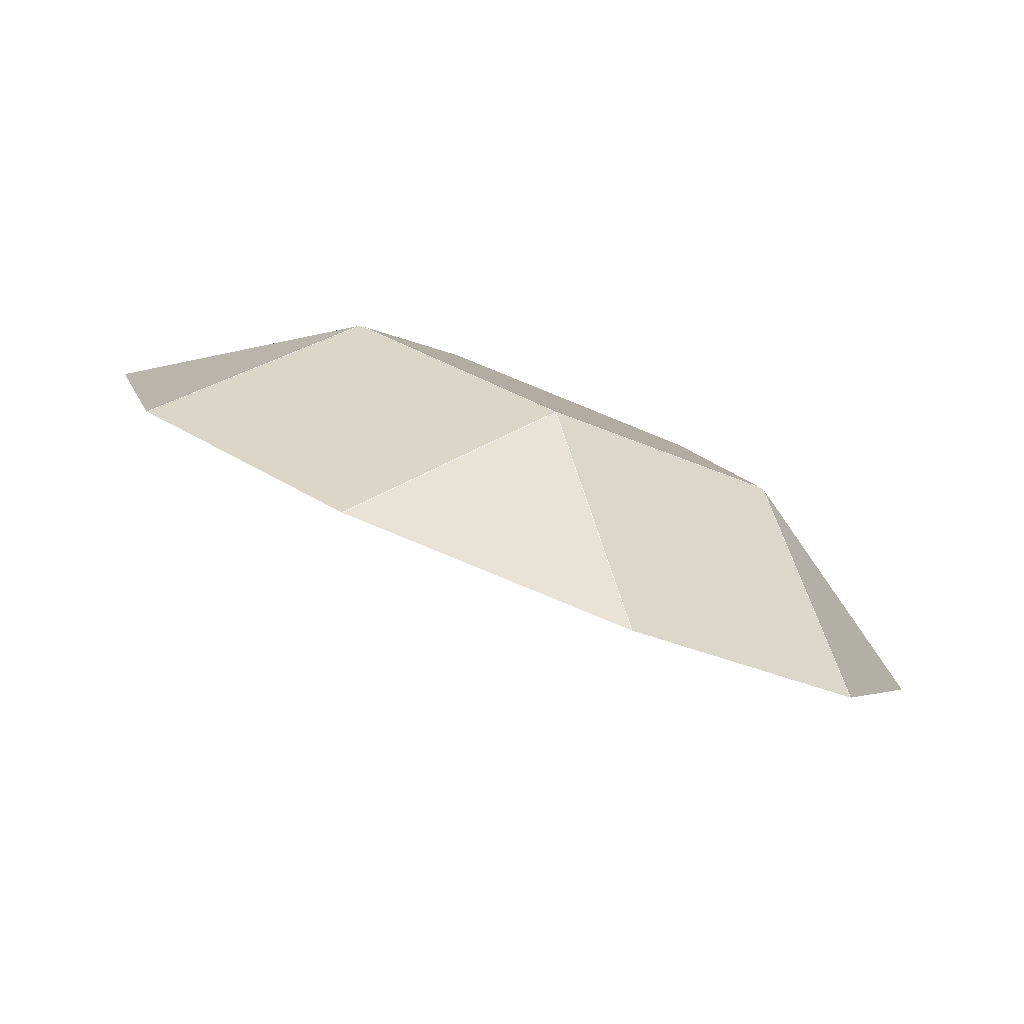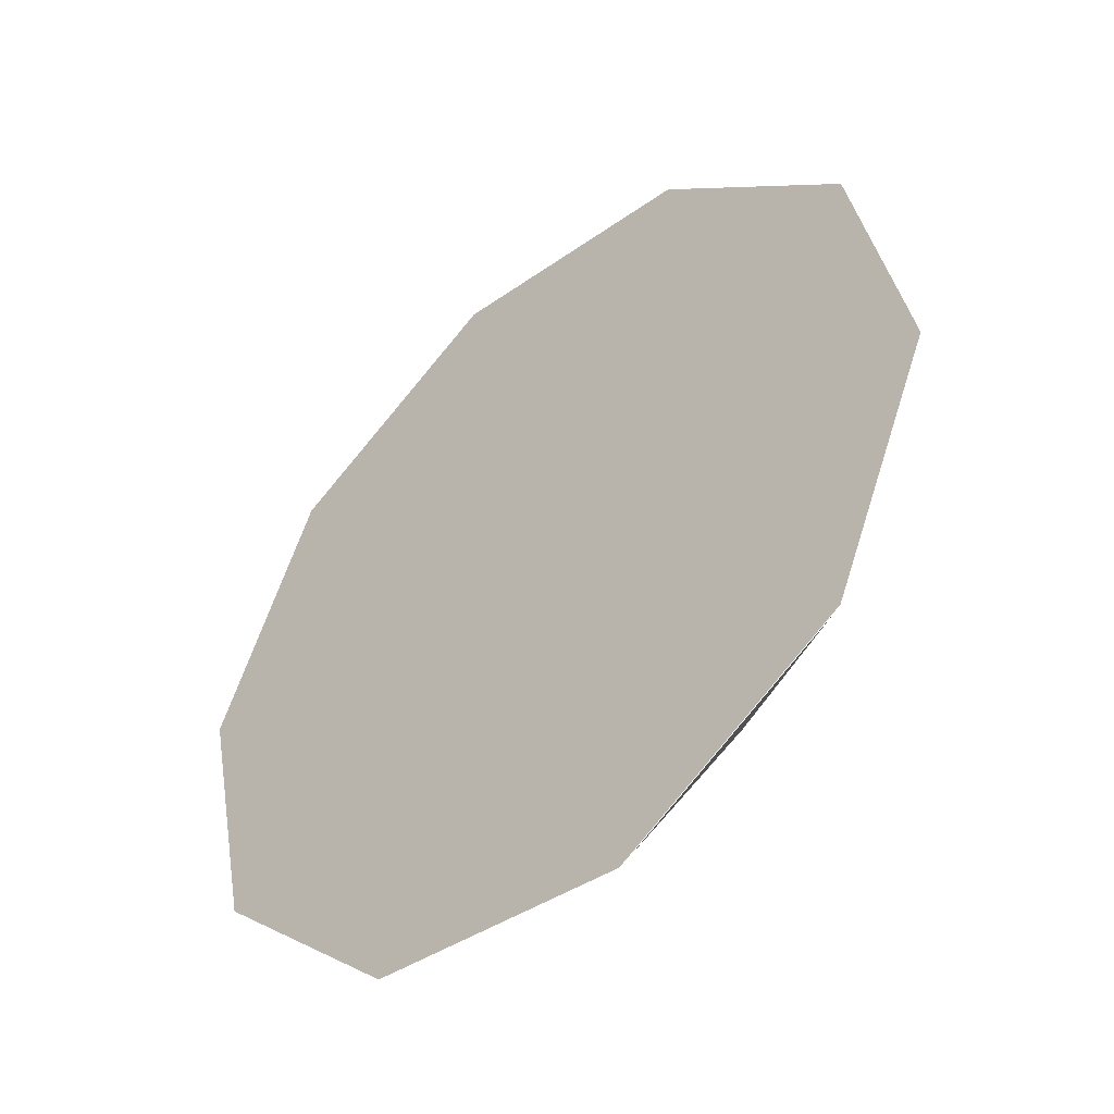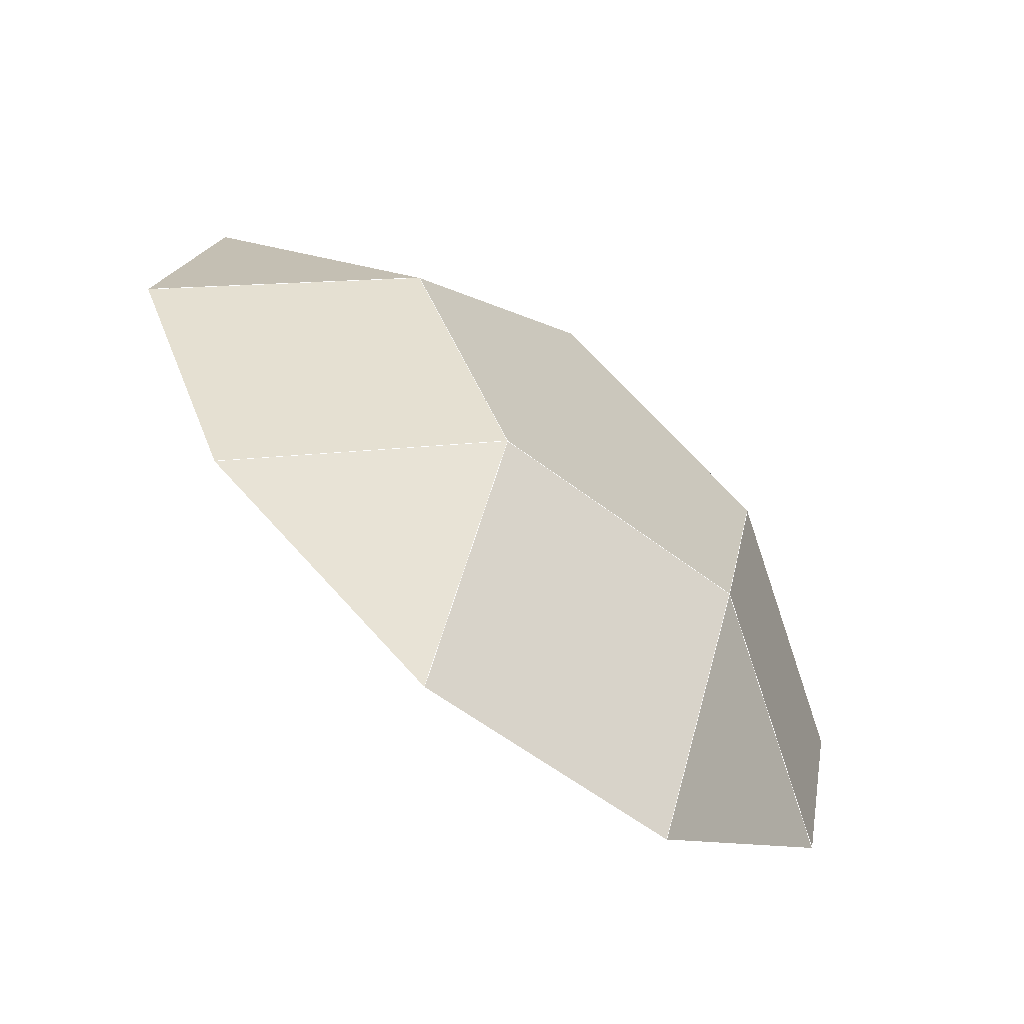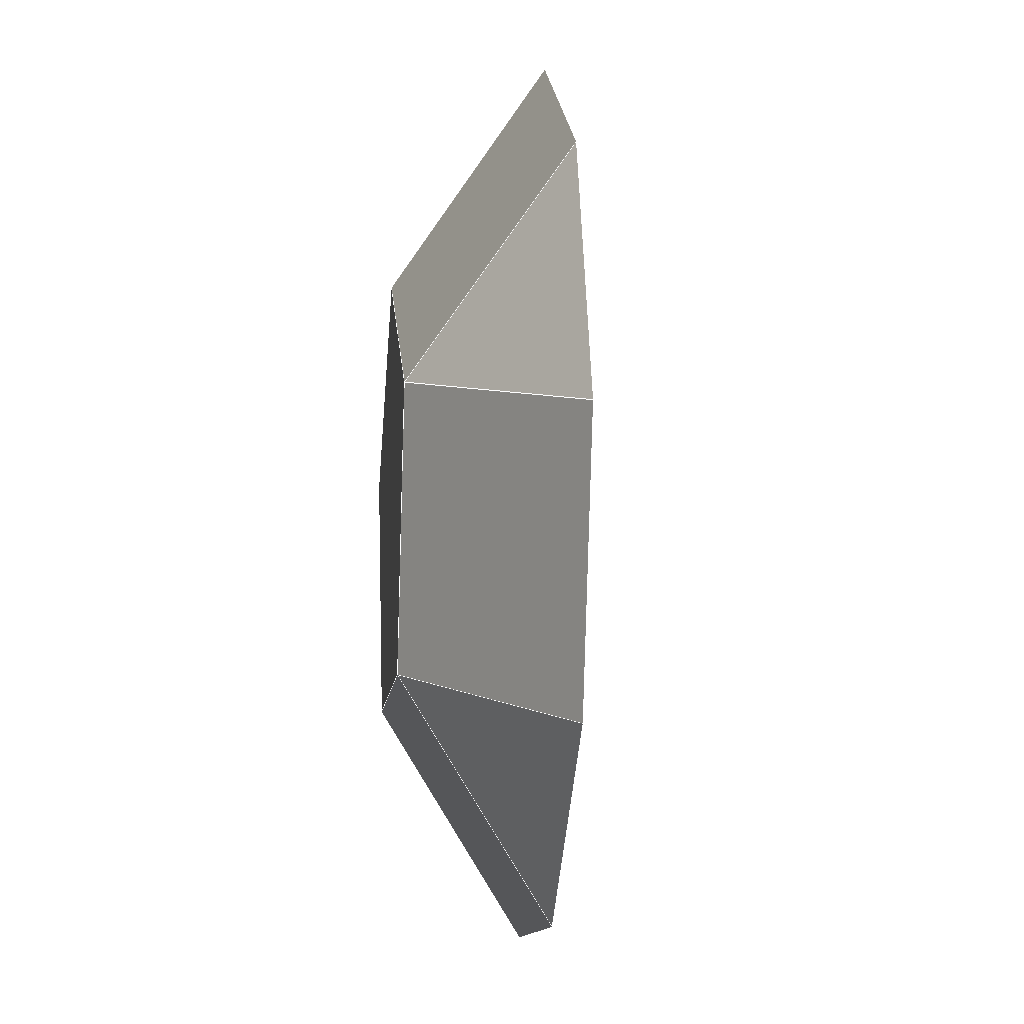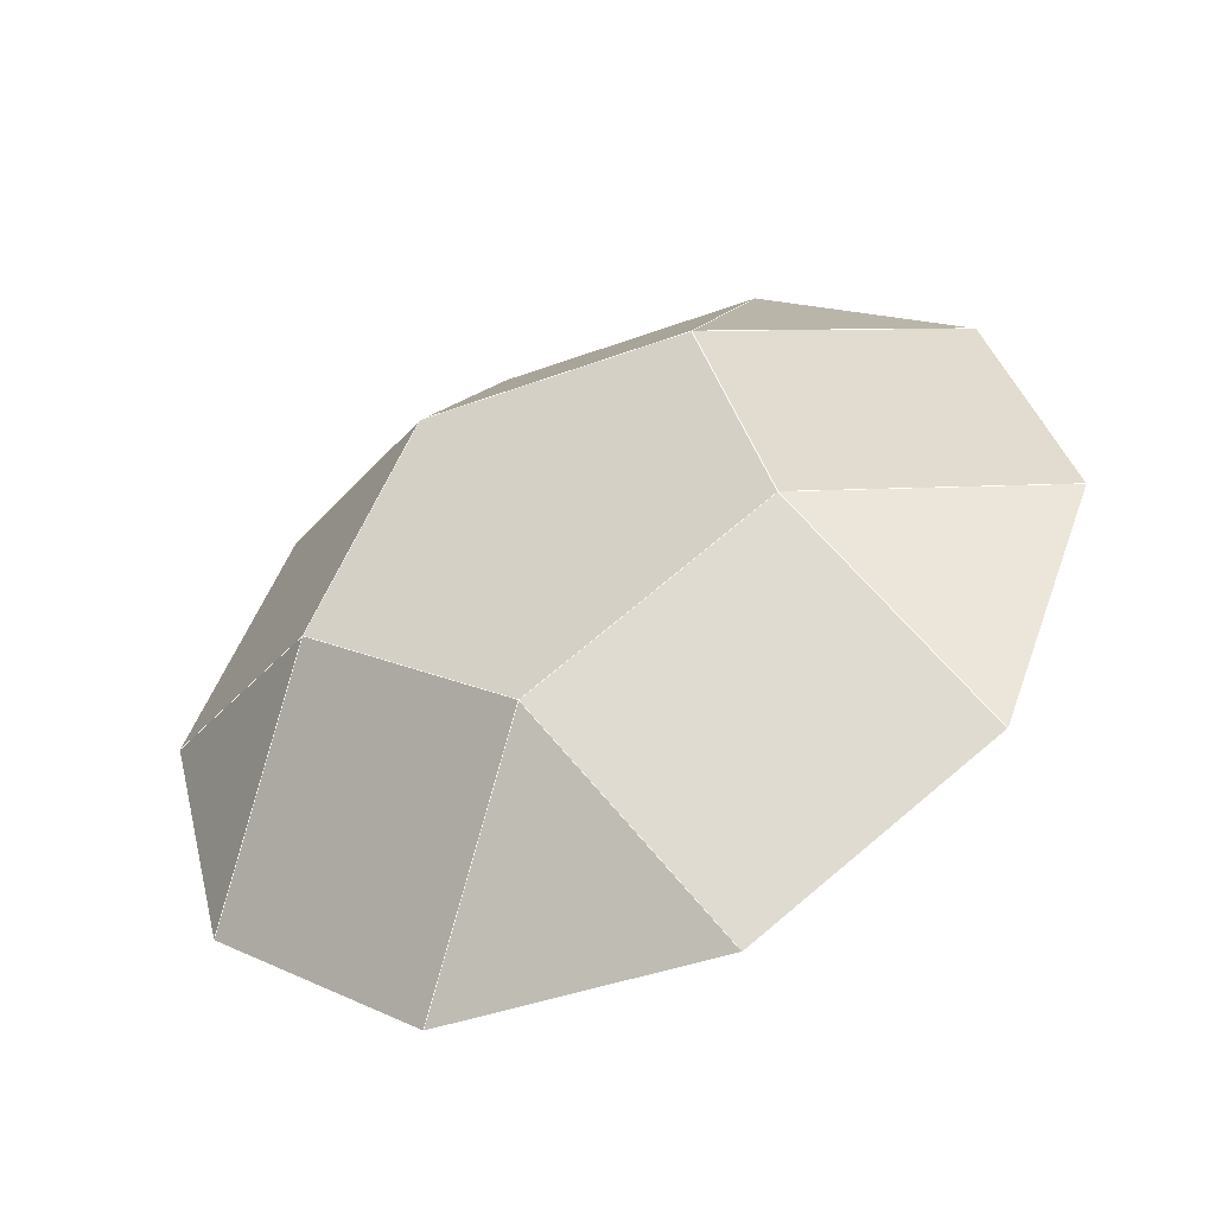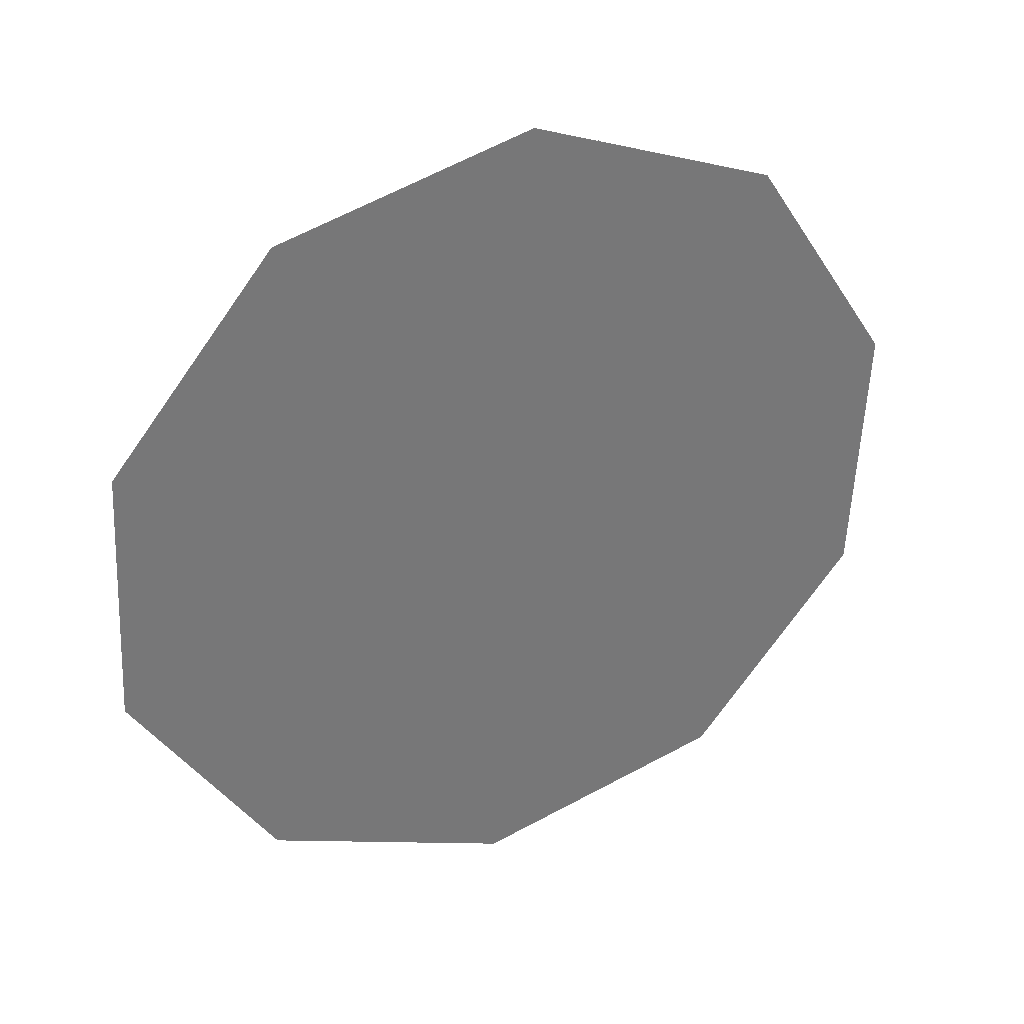
<metadata>
{"format":"obj","ext":"obj","renderer":"f3d","projection":"perspective","resolution":1024,"background":"white","views":[{"elev":16.5,"azim":155.6,"up":"+Y"},{"elev":-46.8,"azim":66.6,"up":"+Z"},{"elev":-65.0,"azim":165.4,"up":"+Z"},{"elev":-6.0,"azim":-71.8,"up":"+Z"},{"elev":44.8,"azim":8.7,"up":"+Y"},{"elev":-62.3,"azim":-13.4,"up":"+Y"}]}
</metadata>
<code>
o PolyhedronMesh
v -0.4094 0.05375 -0.3861
v -0.7423 -0.4509 -0.4956
v -0.3284 -0.2605 -0.9079
v 0.1469 0.3062 -0.4519
v 0.2279 -0.007968 -0.9737
v 0.7141 0.2101 -0.6678
v 0.3774 0.4066 0.1088
v 0.9445 0.3105 -0.1071
v 0.8312 0.2548 0.4942
v -0.0365 0.2161 0.5211
v 0.4173 0.0643 0.9065
v -0.139 -0.1882 0.9722
v -0.5227 -0.001936 0.2152
v -0.6252 -0.4063 0.6664
v -0.8557 -0.5066 0.1057
v -0.4094 0.05375 -0.3861
v -0.5227 -0.001936 0.2152
v -0.8557 -0.5066 0.1057
v -0.7423 -0.4509 -0.4956
v 0.1469 0.3062 -0.4519
v -0.4094 0.05375 -0.3861
v -0.3284 -0.2605 -0.9079
v 0.2279 -0.007968 -0.9737
v 0.3774 0.4066 0.1088
v 0.1469 0.3062 -0.4519
v 0.7141 0.2101 -0.6678
v 0.9445 0.3105 -0.1071
v -0.0365 0.2161 0.5211
v 0.3774 0.4066 0.1088
v 0.8312 0.2548 0.4942
v 0.4173 0.0643 0.9065
v -0.5227 -0.001936 0.2152
v -0.0365 0.2161 0.5211
v -0.139 -0.1882 0.9722
v -0.6252 -0.4063 0.6664
v -0.5227 -0.001936 0.2152
v -0.4094 0.05375 -0.3861
v 0.1469 0.3062 -0.4519
v 0.3774 0.4066 0.1088
v -0.0365 0.2161 0.5211
v -0.6252 -0.4063 0.6664
v -0.139 -0.1882 0.9722
v 0.4173 0.0643 0.9065
v 0.8312 0.2548 0.4942
v 0.9445 0.3105 -0.1071
v 0.7141 0.2101 -0.6678
v 0.2279 -0.007968 -0.9737
v -0.3284 -0.2605 -0.9079
v -0.7423 -0.4509 -0.4956
v -0.8557 -0.5066 0.1057
f 1 2 3
f 4 5 6
f 7 8 9
f 10 11 12
f 13 14 15
f 16 17 18
f 16 18 19
f 20 21 22
f 20 22 23
f 24 25 26
f 24 26 27
f 28 29 30
f 28 30 31
f 32 33 34
f 32 34 35
f 36 37 38
f 36 38 39
f 36 39 40
f 41 42 43
f 41 43 44
f 41 44 45
f 41 45 46
f 41 46 47
f 41 47 48
f 41 48 49
f 41 49 50
l 1 2
l 2 3
l 3 1
l 4 5
l 5 6
l 6 4
l 7 8
l 8 9
l 9 7
l 10 11
l 11 12
l 12 10
l 13 14
l 14 15
l 15 13
l 16 17
l 17 18
l 18 19
l 19 16
l 20 21
l 21 22
l 22 23
l 23 20
l 24 25
l 25 26
l 26 27
l 27 24
l 28 29
l 29 30
l 30 31
l 31 28
l 32 33
l 33 34
l 34 35
l 35 32
l 36 37
l 37 38
l 38 39
l 39 40
l 40 36
l 41 42
l 42 43
l 43 44
l 44 45
l 45 46
l 46 47
l 47 48
l 48 49
l 49 50
l 50 41

</code>
